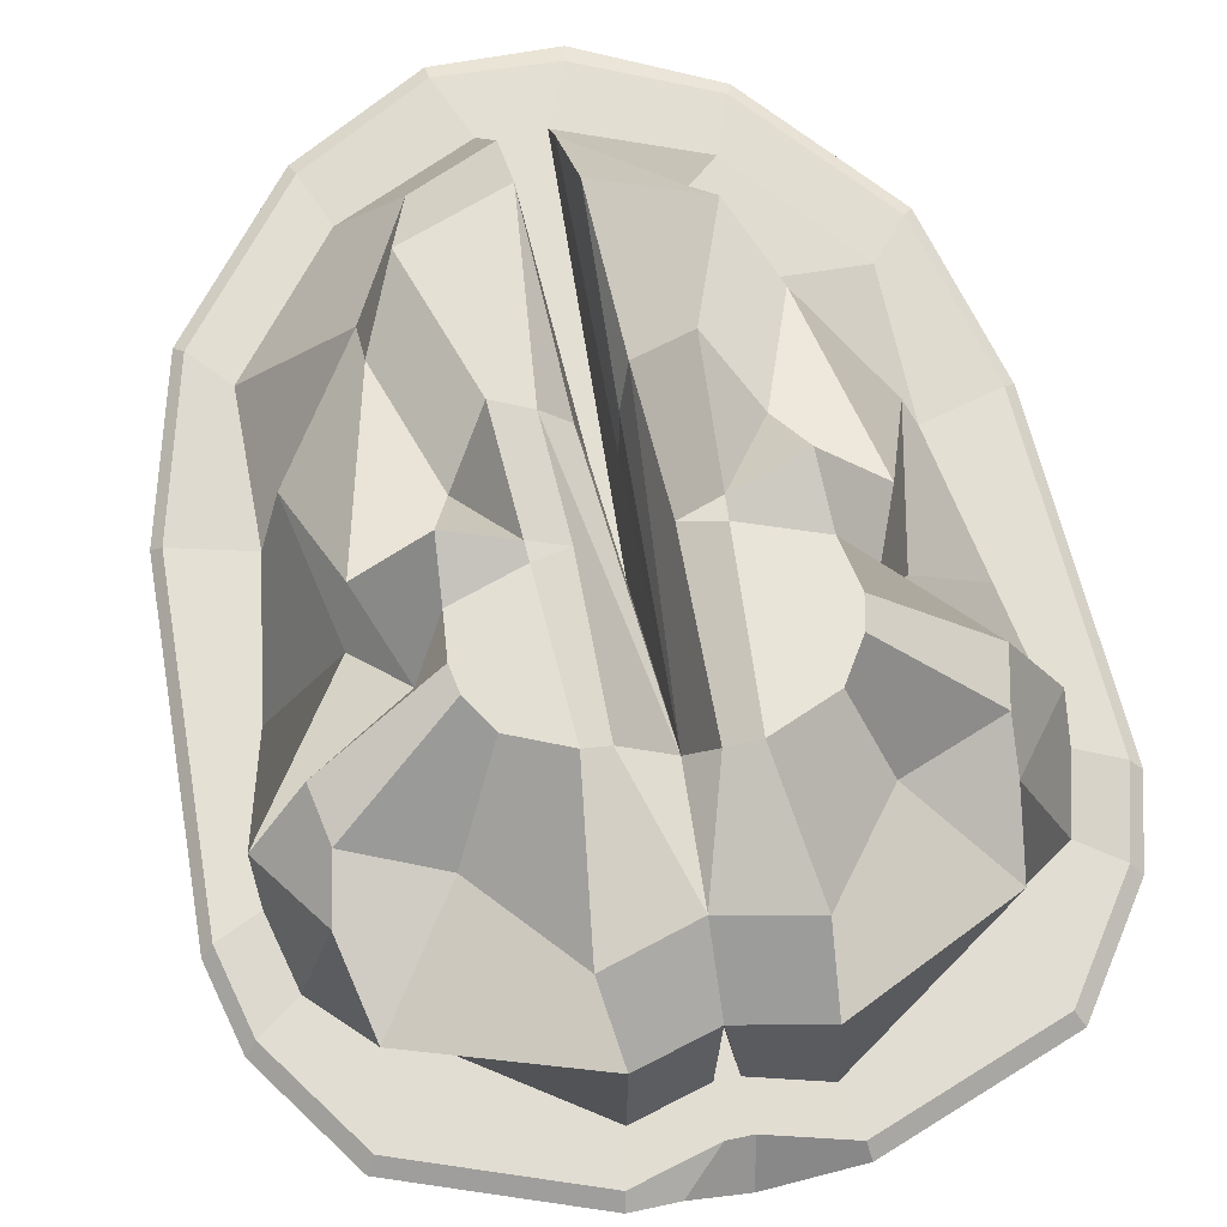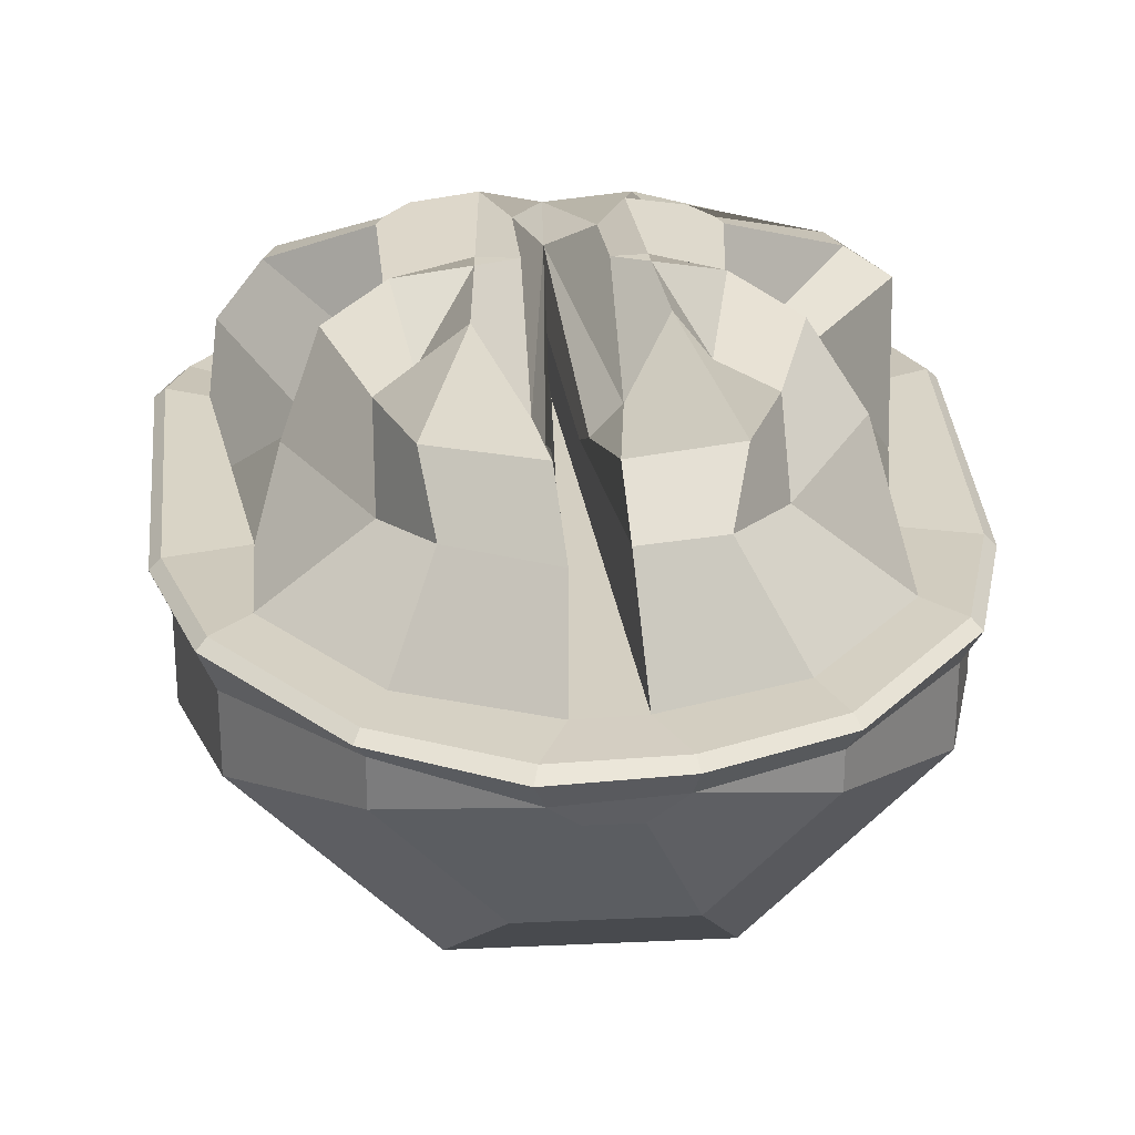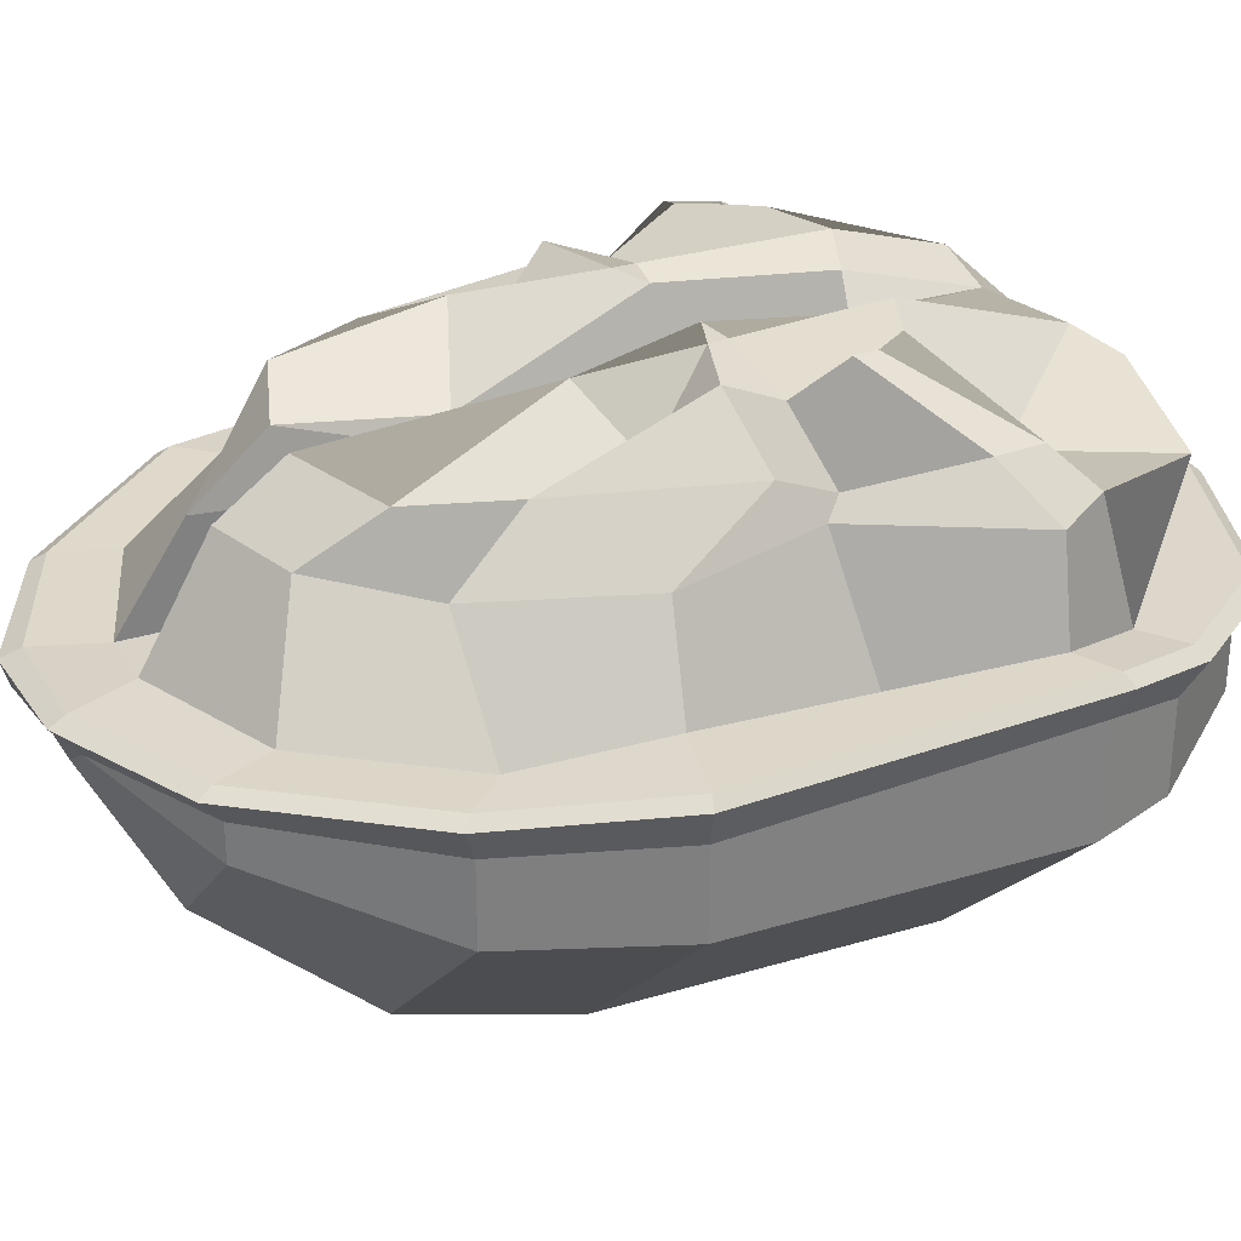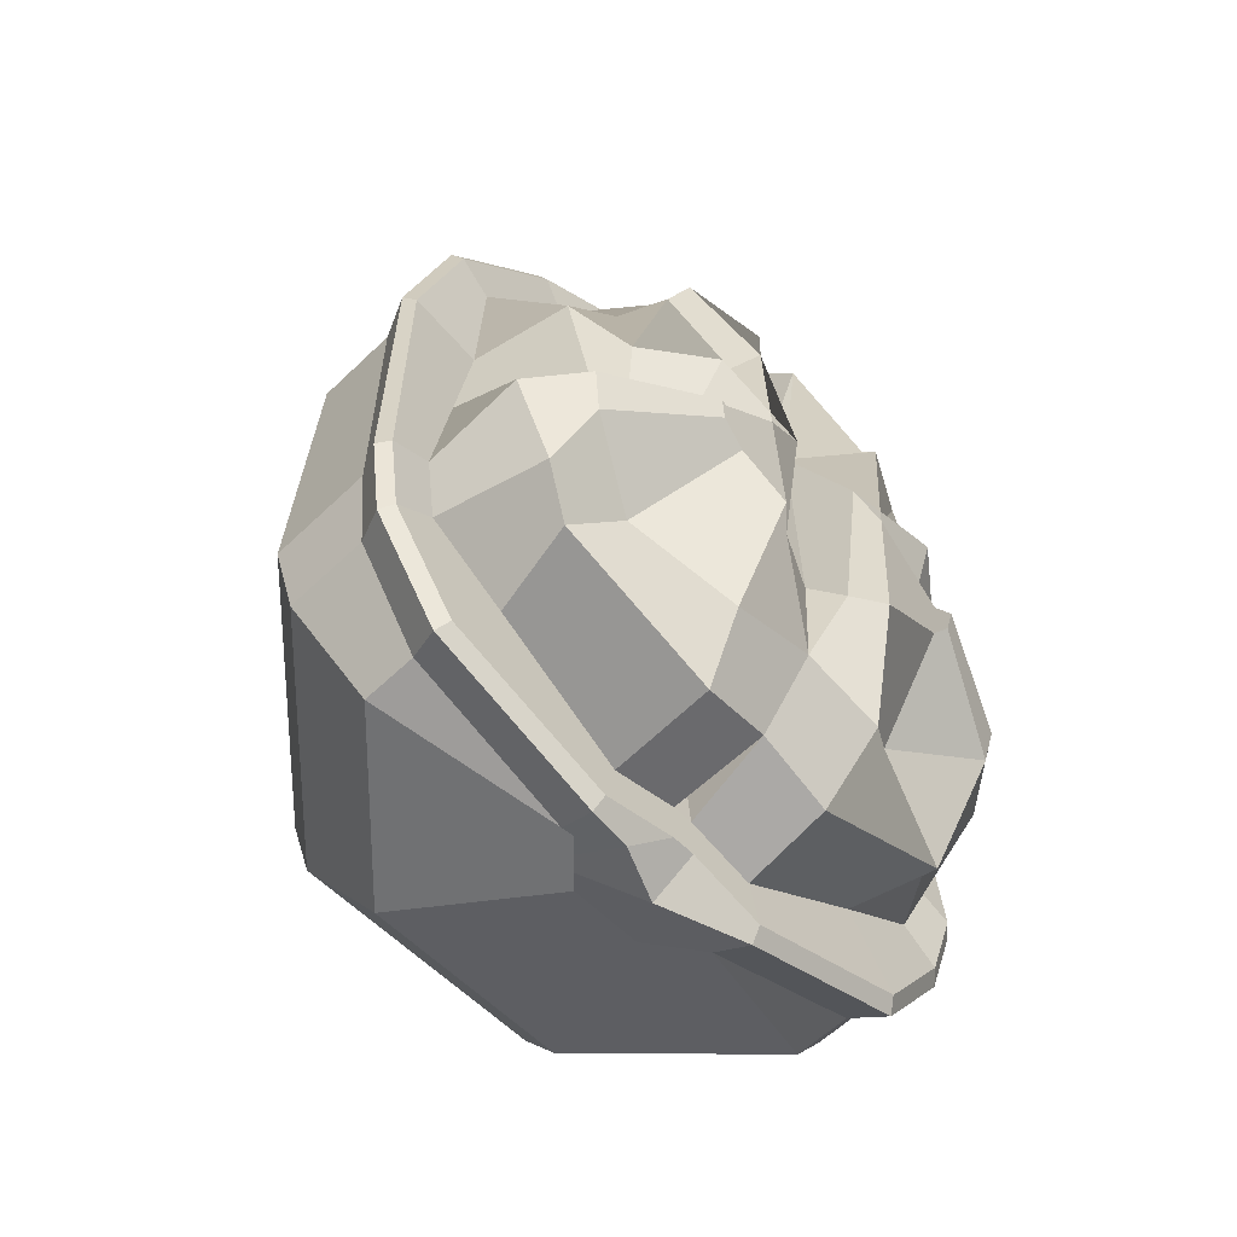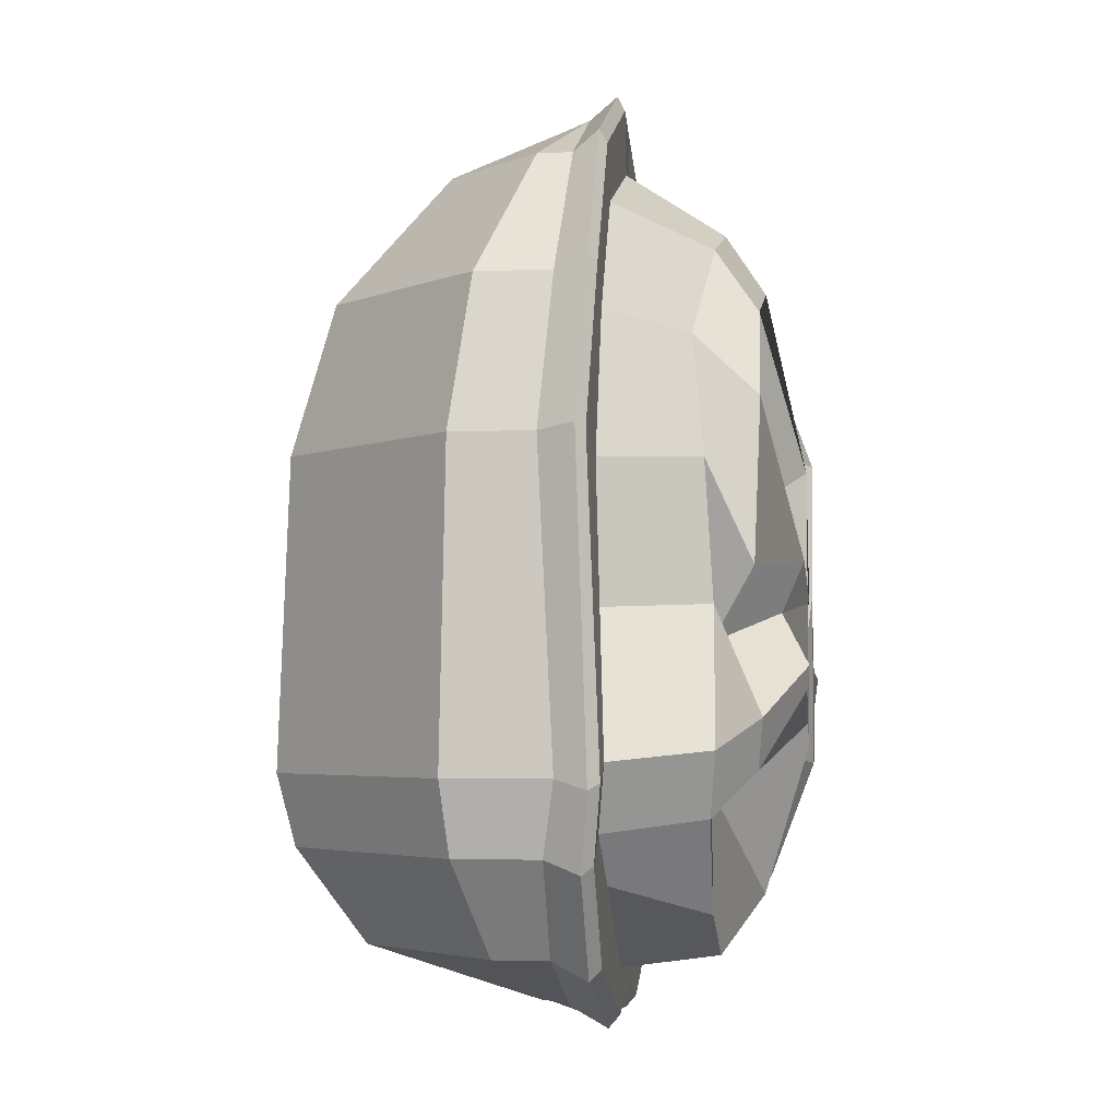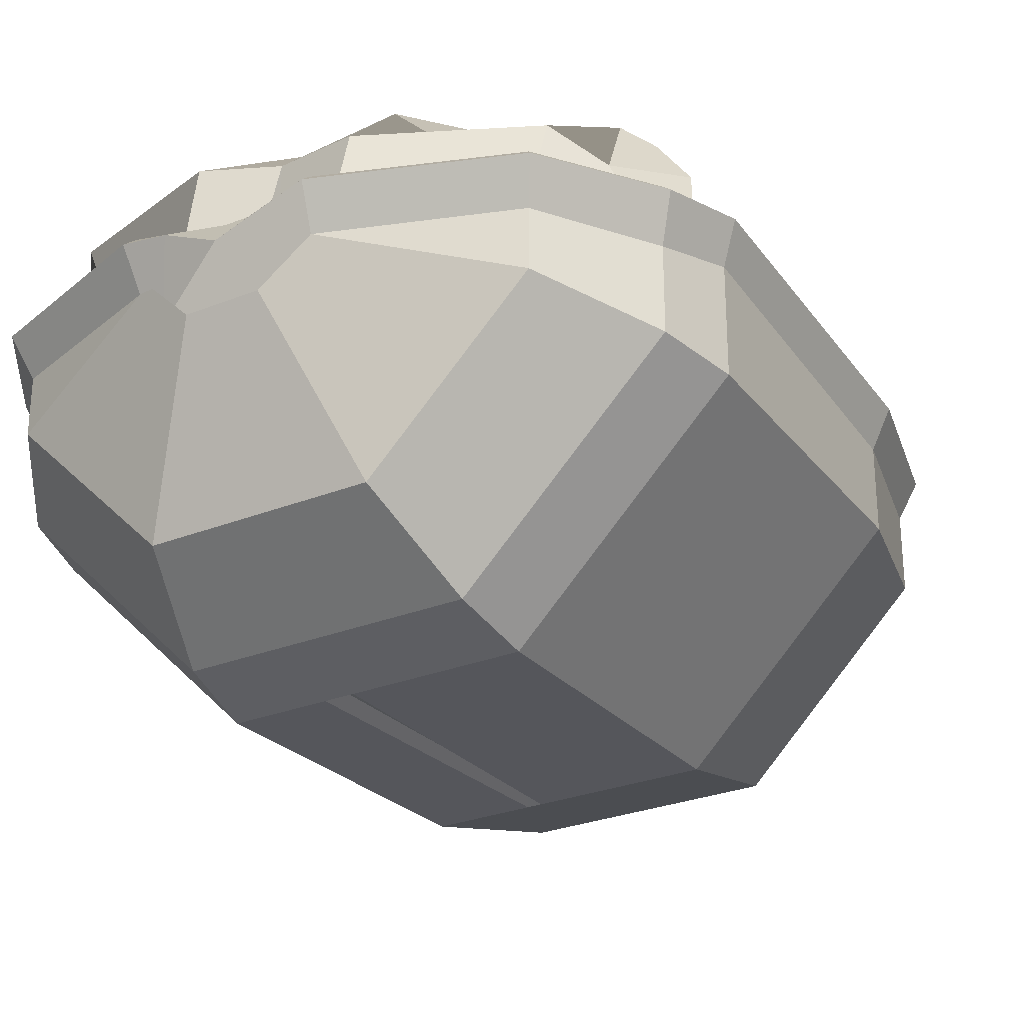
<metadata>
{"format":"obj","ext":"obj","renderer":"f3d","projection":"perspective","resolution":1024,"background":"white","views":[{"elev":68.3,"azim":168.2,"up":"+Y"},{"elev":25.9,"azim":-4.2,"up":"+Y"},{"elev":30.5,"azim":63.3,"up":"+Y"},{"elev":-59.4,"azim":134.5,"up":"+Z"},{"elev":-3.8,"azim":97.1,"up":"+Z"},{"elev":-28.0,"azim":-148.8,"up":"+Y"}]}
</metadata>
<code>
o Cylinder.001
v -0.00641 -0.01547 -0.008143
v -0.006065 -0.01464 -0.01151
v -0.01547 -0.00641 -0.008143
v -0.01464 -0.006065 -0.01151
v 0.01547 -0.00641 -0.008143
v 0.01464 -0.006065 -0.01151
v 0.00641 -0.01547 -0.008143
v 0.006065 -0.01464 -0.01151
v -0.01156 -0.004787 -0.01597
v -0.004787 -0.01156 -0.01597
v 0.01156 -0.004787 -0.01597
v 0.004787 -0.01156 -0.01597
v -0.003944 -0.002281 -0.01876
v -0.001634 -0.003944 -0.01876
v 0.003944 -0.002281 -0.01876
v 0.001634 -0.003944 -0.01876
v -0.0062 -0.01497 0.006368
v -0.01497 -0.0062 0.006368
v 0.01497 -0.0062 0.006368
v 0.0062 -0.01497 0.006368
v -0.005403 -0.01304 0.01351
v -0.01304 -0.005403 0.01351
v 0.01304 -0.005403 0.01351
v 0.005403 -0.01304 0.01351
v -0.003299 -0.007965 0.0198
v -0.007965 -0.003299 0.0198
v 0.007965 -0.003299 0.0198
v 0.003299 -0.007965 0.0198
v -0.001053 -0.002543 0.02259
v -0.002265 -0.001348 0.02339
v 0.002543 -0.001481 0.02259
v 0.001053 -0.002543 0.02259
v -0.00414 -0.000511 -0.01973
v -0.002669 -0.000429 0.02366
v -0.008359 -0.000336 0.02073
v -0.01369 -0.000128 0.01413
v -0.01571 -0.00059 0.006633
v -0.01624 -3.9e-05 -0.008596
v -0.01537 -0.000478 -0.01213
v -0.01213 -0.000498 -0.01681
v 0.002669 -0.000164 0.02366
v 0.00414 -0.000511 -0.01973
v 0.01213 -0.000498 -0.01681
v 0.01537 -0.000478 -0.01213
v 0.01624 -0.000106 -0.008596
v 0.01571 -0.000683 0.006633
v 0.01369 -0.000365 0.01413
v 0.008359 -0.000434 0.02073
v 0.01491 1.7e-05 -0.01174
v -0.01328 0.000254 0.01374
v -0.00811 1.7e-05 0.02014
v -0.004016 1.7e-05 -0.01912
v -0.002468 -8.2e-05 0.02283
v -0.01524 -0.000176 0.006465
v -0.01576 0.000441 -0.008311
v -0.01491 1.7e-05 -0.01174
v -0.01177 1.7e-05 -0.01628
v 0.01177 1.7e-05 -0.01628
v 0.00259 0.000177 0.02298
v 0.004017 1.7e-05 -0.01912
v 0.01328 1.7e-05 0.01374
v 0.00811 -8.1e-05 0.02014
v 0.01524 -0.000269 0.006465
v 0.01576 0.000374 -0.008311
v 0.002789 -0.002789 -0.01876
v 0.003367 -0.002211 -0.01876
v 0.002211 -0.003367 -0.01876
v 0.002179 -0.000725 -0.01968
v 0.000508 1.8e-05 -0.01817
v -0.000249 -0.00181 -0.01968
v -0.000538 1.8e-05 -0.01817
v 0.01464 -0.00214 -0.01151
v 0.01156 -0.002224 -0.01597
v 0.01547 -0.001594 -0.008143
v 0.01497 -0.002371 0.006368
v 0.01304 -0.001892 0.01351
v 0.007965 -0.001665 0.0198
v -0.01156 -0.0022 -0.01597
v -0.01464 -0.002382 -0.01151
v -0.01547 -0.001693 -0.008143
v -0.01497 -0.002462 0.006368
v -0.01304 -0.001974 0.01351
v -0.007965 -0.001283 0.0198
v 0.001223 -0.01497 0.006368
v 0.001877 -0.01497 0.006368
v 0.00096 -0.01547 -0.008143
v 0.002244 -0.01547 -0.008143
v 0.001601 -0.0151 -0.007563
v 0.001551 -0.01463 0.005763
v -0.01318 2e-05 -0.01051
v -0.009523 2e-05 -0.01293
v -0.00355 2e-05 -0.01703
v -0.01393 0.000395 -0.00748
v -0.01185 -0.000155 0.005582
v -0.01174 0.00023 0.01201
v -0.007169 2e-05 0.01767
v -0.001304 -2.2e-05 0.02007
v 0.01174 2e-05 0.01201
v 0.00717 -6.6e-05 0.01767
v 0.01186 -0.000228 0.005582
v 0.01393 0.000336 -0.00748
v 0.001413 0.000117 0.02016
v 0.01318 2e-05 -0.01051
v 0.009524 2e-05 -0.01293
v 0.003551 2e-05 -0.01703
v -0.000475 2.2e-05 -0.01619
v 0.00045 2.2e-05 -0.01619
v -0.01125 0.003836 -0.009293
v -0.01055 0.00378 -0.01287
v -0.003636 0.003878 -0.01609
v -0.01344 0.004111 -0.006555
v -0.01076 0.00369 0.00499
v -0.007366 0.003134 0.01076
v -0.005334 0.003868 0.01453
v -0.001097 0.004173 0.01732
v 5.1e-05 0.004232 -0.01543
v -0.01099 0.006657 -0.007812
v -0.007233 0.004439 -0.008662
v -0.003792 0.006656 -0.01327
v -0.01146 0.006929 -0.005598
v -0.009236 0.006533 0.000814
v -0.007357 0.00679 0.008499
v -0.005905 0.006657 0.01244
v -0.001393 0.006625 0.01412
v -1.1e-05 0.006648 -0.01246
v -0.006711 0.00874 -0.004969
v -0.00562 0.00874 -0.006673
v -0.002818 0.00874 -0.007814
v -0.006976 0.008896 -0.003702
v -0.006592 0.00867 0.001704
v -0.005778 0.006096 0.004343
v -0.0038 0.00874 0.006619
v -0.001698 0.00539 0.007528
v -0.001532 0.007732 -0.007512
v 0.007126 0.003616 0.01161
v 0.004546 0.00451 0.01584
v 0.01083 0.004376 0.005615
v 0.01387 0.004989 -0.006986
v 0.001018 0.004819 0.01718
v 0.01168 0.004626 -0.009926
v 0.01084 0.004682 -0.01402
v 0.003362 0.004585 -0.01644
v 0.007094 0.006656 0.008744
v 0.005462 0.006573 0.01278
v 0.009113 0.006449 0.001036
v 0.01156 0.006872 -0.005612
v 0.000891 0.006711 0.01435
v 0.01113 0.006637 -0.007896
v 0.007388 0.004423 -0.008825
v 0.003861 0.006638 -0.0136
v 0.005267 0.005904 0.003645
v 0.003514 0.008604 0.005576
v 0.00602 0.008544 0.001377
v 0.006454 0.008748 -0.003292
v 0.001714 0.005372 0.006376
v 0.006248 0.008635 -0.004393
v 0.005336 0.008635 -0.005887
v 0.002934 0.008635 -0.006927
v 0.001806 0.007627 -0.00669
v 0.000932 6.9e-05 0.001982
v 4e-06 2.8e-05 -0.007116
v 0.001172 9.3e-05 0.01107
v -0.00058 0.004298 -0.00714
v -0.000296 0.006653 -0.007137
v -0.000889 -0 0.00194
v -0.001097 -1.1e-05 0.01101
v -4e-06 2.5e-05 -0.01166
v -0.000409 0.004258 -0.01219
v -0.001615 0.008723 8e-06
v 0.00176 0.008661 -0.000157
v 0.003273 0.008619 0.000388
v -0.003387 0.008704 0.000612
v 0.009594 0.004683 -0.000686
v 0.01289 5.4e-05 -0.000949
v 0.006237 0.007533 -0.000958
v 0.007584 0.004461 -0.002288
v -0.006784 0.007416 -0.000999
v -0.007972 0.004865 -0.002392
v -0.009722 0.002034 -0.000782
v -0.01289 0.00012 -0.000949
v -0.003324 0.008708 -0.000328
v 0.003236 0.008621 -0.000419
v -0.000838 0.003094 0.005089
v 0.000219 0.003417 0.00502
v 0.000482 0.004012 0.006242
v -0.001129 0.003864 0.006418
f 1 3 4 2
f 74 5 6 72
f 5 7 8 6
f 7 87 86 1 2 8
f 8 12 11 6
f 79 78 9 4
f 2 10 12 8
f 4 9 10 2
f 9 13 14 10
f 10 14 16 12
f 78 13 9
f 12 16 67 65 66 15 11
f 84 17 1 86
f 1 17 18 3
f 74 75 19 5
f 5 19 20 7
f 24 28 25 21
f 19 23 24 20
f 17 21 22 18
f 20 24 21 17 84 85
f 75 76 23 19
f 76 77 27 23
f 23 27 28 24
f 21 25 26 22
f 31 30 29 32
f 28 32 29 25
f 77 31 27
f 27 31 32 28
f 45 64 63 46
f 34 53 51 35
f 46 63 61 47
f 35 51 50 36
f 80 38 39 79
f 80 81 37 38
f 81 82 36 37
f 82 83 35 36
f 47 61 62 48
f 36 50 54 37
f 37 54 55 38
f 72 73 43 44
f 73 15 42 43
f 38 55 56 39
f 39 56 57 40
f 68 42 15 66 65
f 40 57 52 33
f 44 49 64 45
f 43 58 49 44
f 42 60 58 43
f 48 62 59 41
f 41 59 53 34
f 68 69 60 42
f 70 71 69 68
f 70 68 65 67
f 60 69 107 105
f 33 52 71 70
f 13 33 70 67 16 14
f 11 15 73
f 47 48 77 76
f 46 47 76 75
f 45 46 75 74
f 45 74 72 44
f 6 11 73 72
f 48 41 31 77
f 40 33 13 78
f 22 26 83 82
f 18 22 82 81
f 3 18 81 80
f 3 80 79 4
f 39 40 78 79
f 41 34 30 31
f 26 25 29 30
f 83 26 30
f 35 83 30 34
f 87 88 86
f 7 20 85 87
f 86 88 89 84
f 85 89 88 87
f 84 89 85
f 103 104 141 140
f 59 62 99 102
f 55 54 94 180 93
f 54 50 95 94
f 64 49 103 101
f 71 52 92 106
f 50 51 96 95
f 49 58 104 103
f 51 53 97 96
f 69 71 106 107
f 58 60 105 104
f 62 61 98 99
f 57 56 90 91
f 61 63 100 98
f 52 57 91 92
f 53 59 102 97
f 63 64 101 174 100
f 56 55 93 90
f 106 167 107
f 90 93 111 108
f 96 97 115 114
f 180 94 112 179
f 168 167 106 116
f 91 90 108 109
f 94 95 113 112
f 92 91 109 110
f 106 92 110 116
f 95 96 114 113
f 125 119 128 134
f 113 114 123 122
f 108 111 120 117
f 114 115 124 123
f 179 112 121 178
f 109 108 117 118
f 116 110 119 125
f 112 113 122 121
f 110 109 118 119
f 172 130 131
f 121 122 131 130
f 119 118 127 128
f 164 125 134
f 122 123 132 131
f 117 120 129 126
f 123 124 133 132
f 178 121 130 177
f 118 117 126 127
f 140 141 149 148
f 161 160 162 102 139 184 163
f 174 101 138 173
f 105 107 116 142
f 104 105 142 141
f 102 99 136 139
f 99 98 135 136
f 101 103 140 138
f 98 100 137 135
f 146 148 156 154
f 173 138 146 176
f 141 142 150 149
f 139 136 144 147
f 136 135 143 144
f 142 116 125 150
f 138 140 148 146
f 135 137 145 143
f 184 139 147 185
f 171 152 151
f 143 145 153 151
f 185 147 155
f 148 149 157 156
f 176 146 154 175
f 149 150 158 157
f 147 144 152 155
f 144 143 151 152
f 150 125 159 158
f 161 165 166 97 102 162 160
f 125 164 159
f 183 163 164 186
f 97 166 165 161 163 183 115
f 164 134 169 133
f 107 167 168 116
f 181 172 169
f 182 171 153 175
f 170 171 182
f 170 155 152 171
f 169 172 132 133
f 181 177 130 172
f 145 176 175 153
f 137 173 176 145
f 100 174 173 137
f 93 180 179 111
f 111 179 178 120
f 120 178 177 129
f 126 129 177 181 128 127
f 128 181 169 134
f 158 182 175 154 156 157
f 159 170 182 158
f 132 172 131
f 153 171 151
f 163 184 185 164
f 164 185 155
f 115 183 186 124
f 124 186 133
f 159 164 155 170
f 186 164 133

</code>
